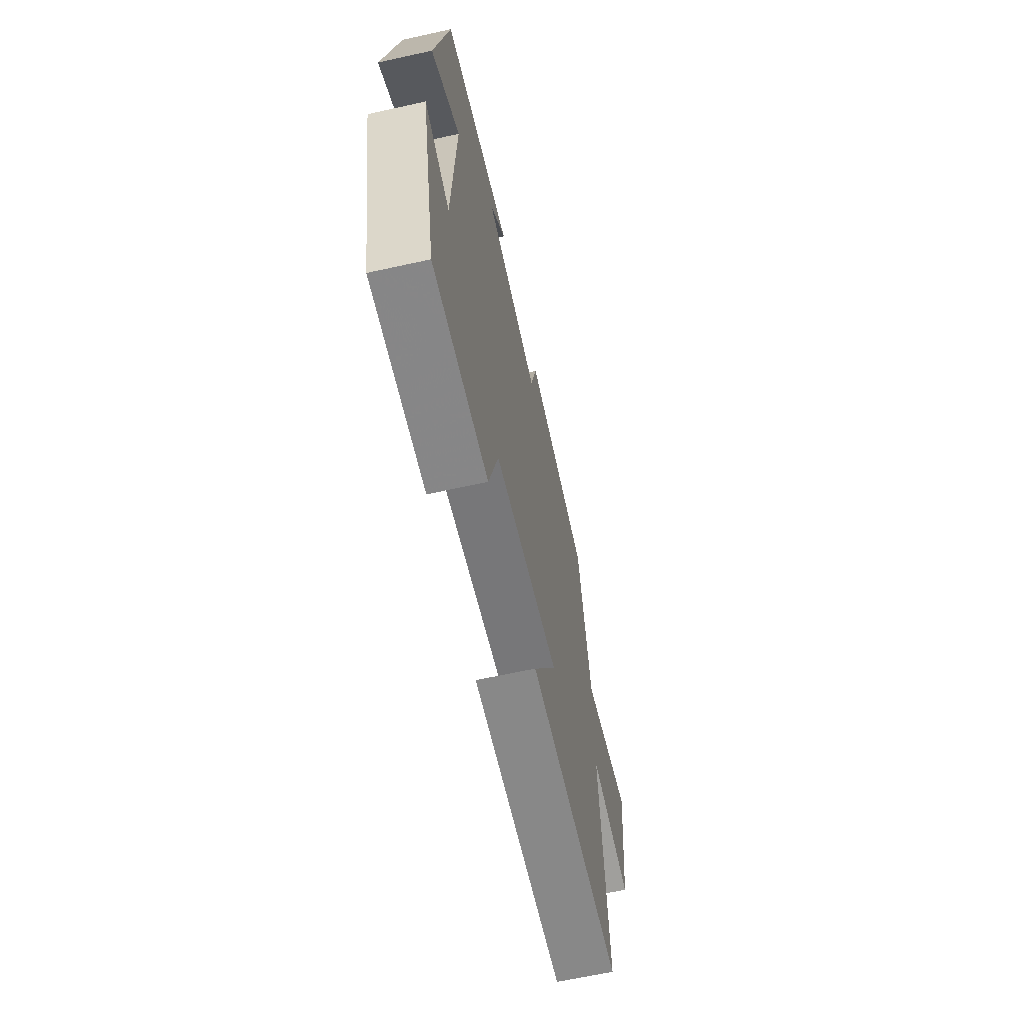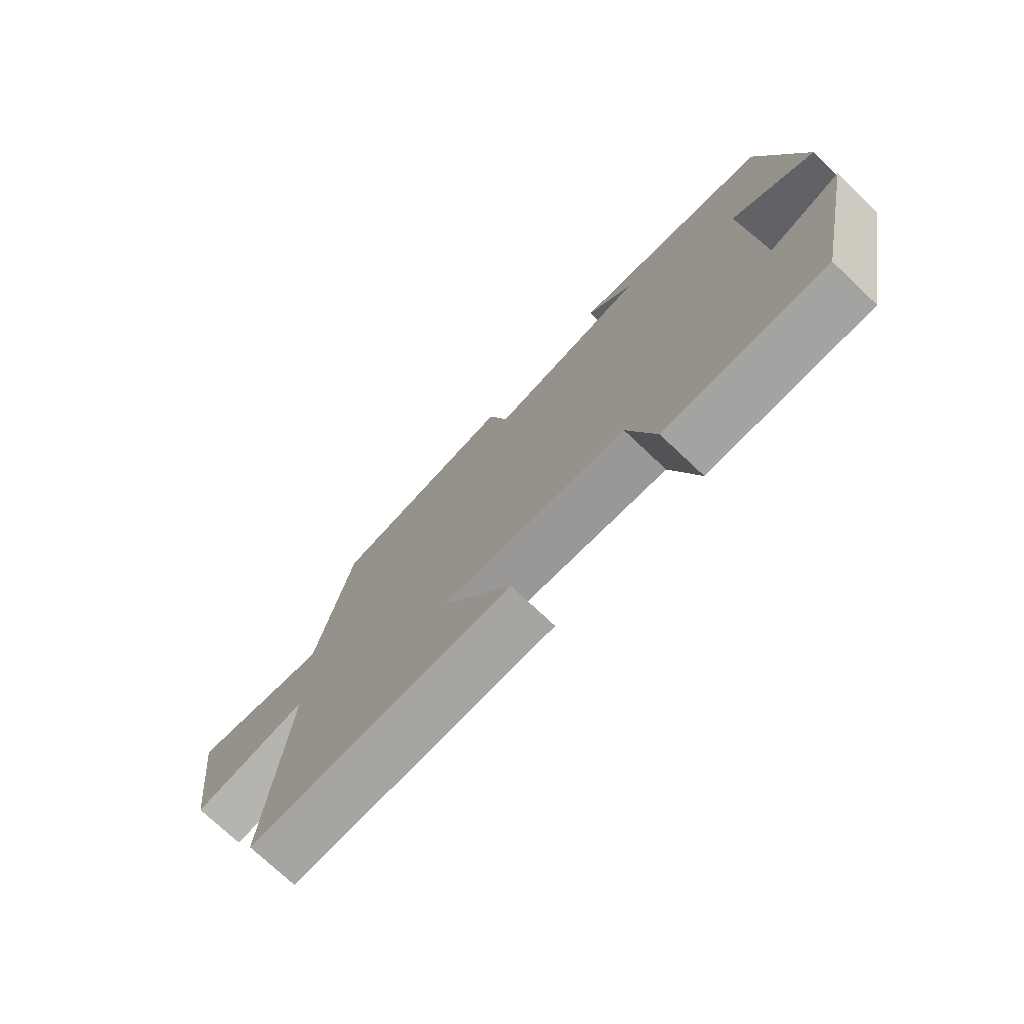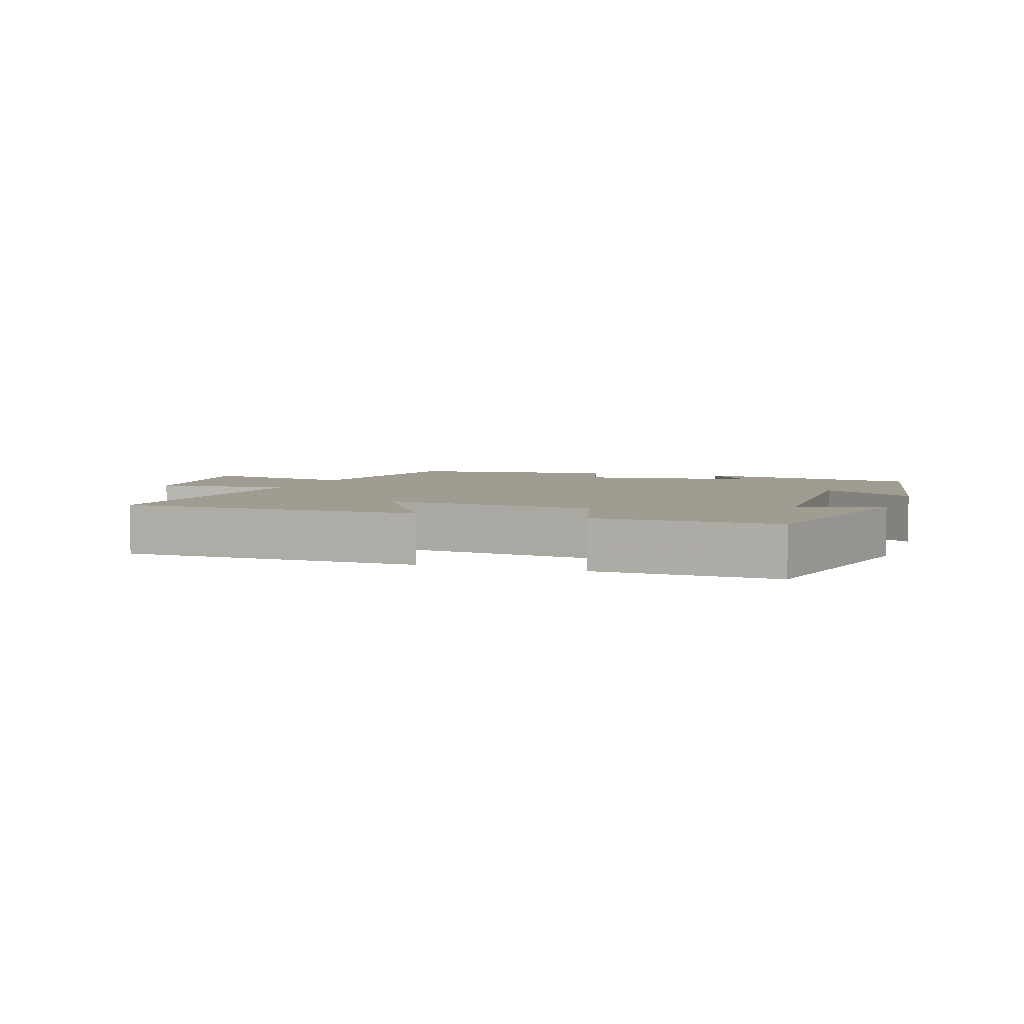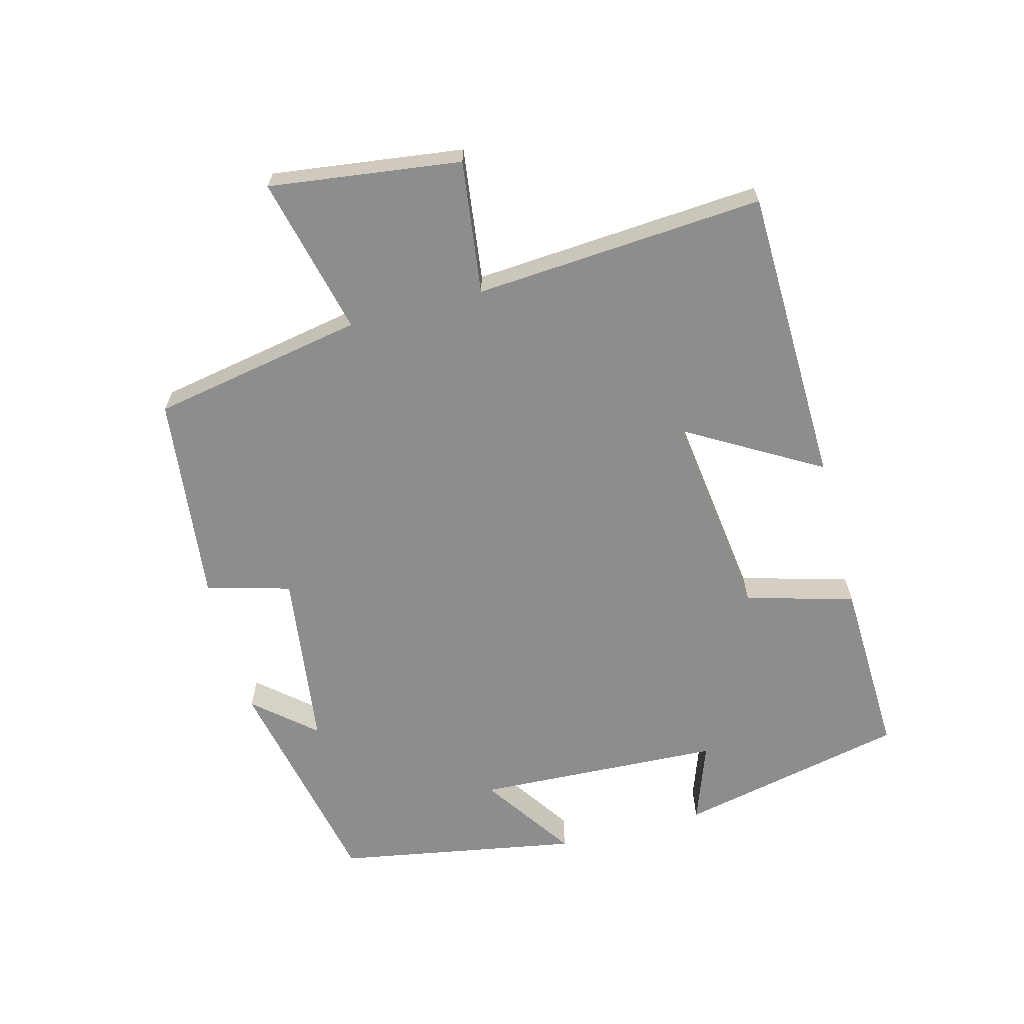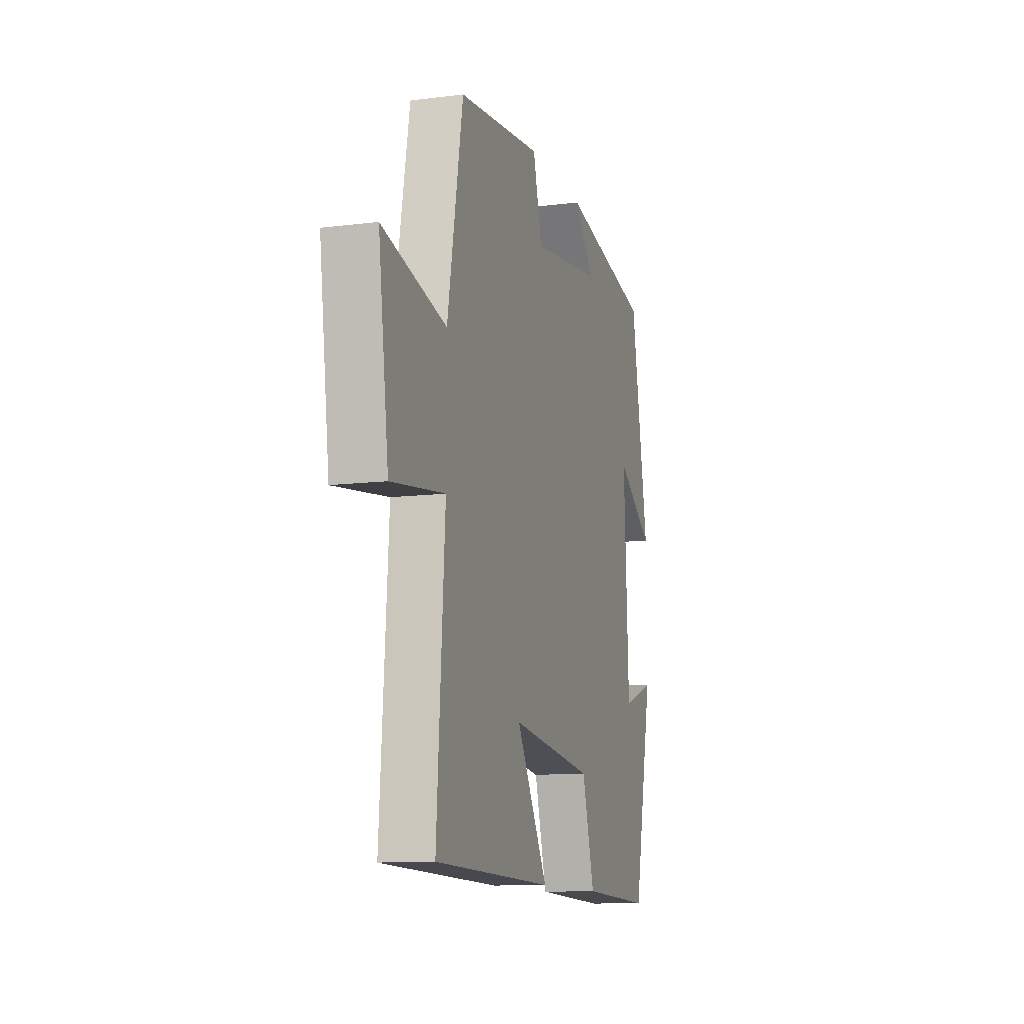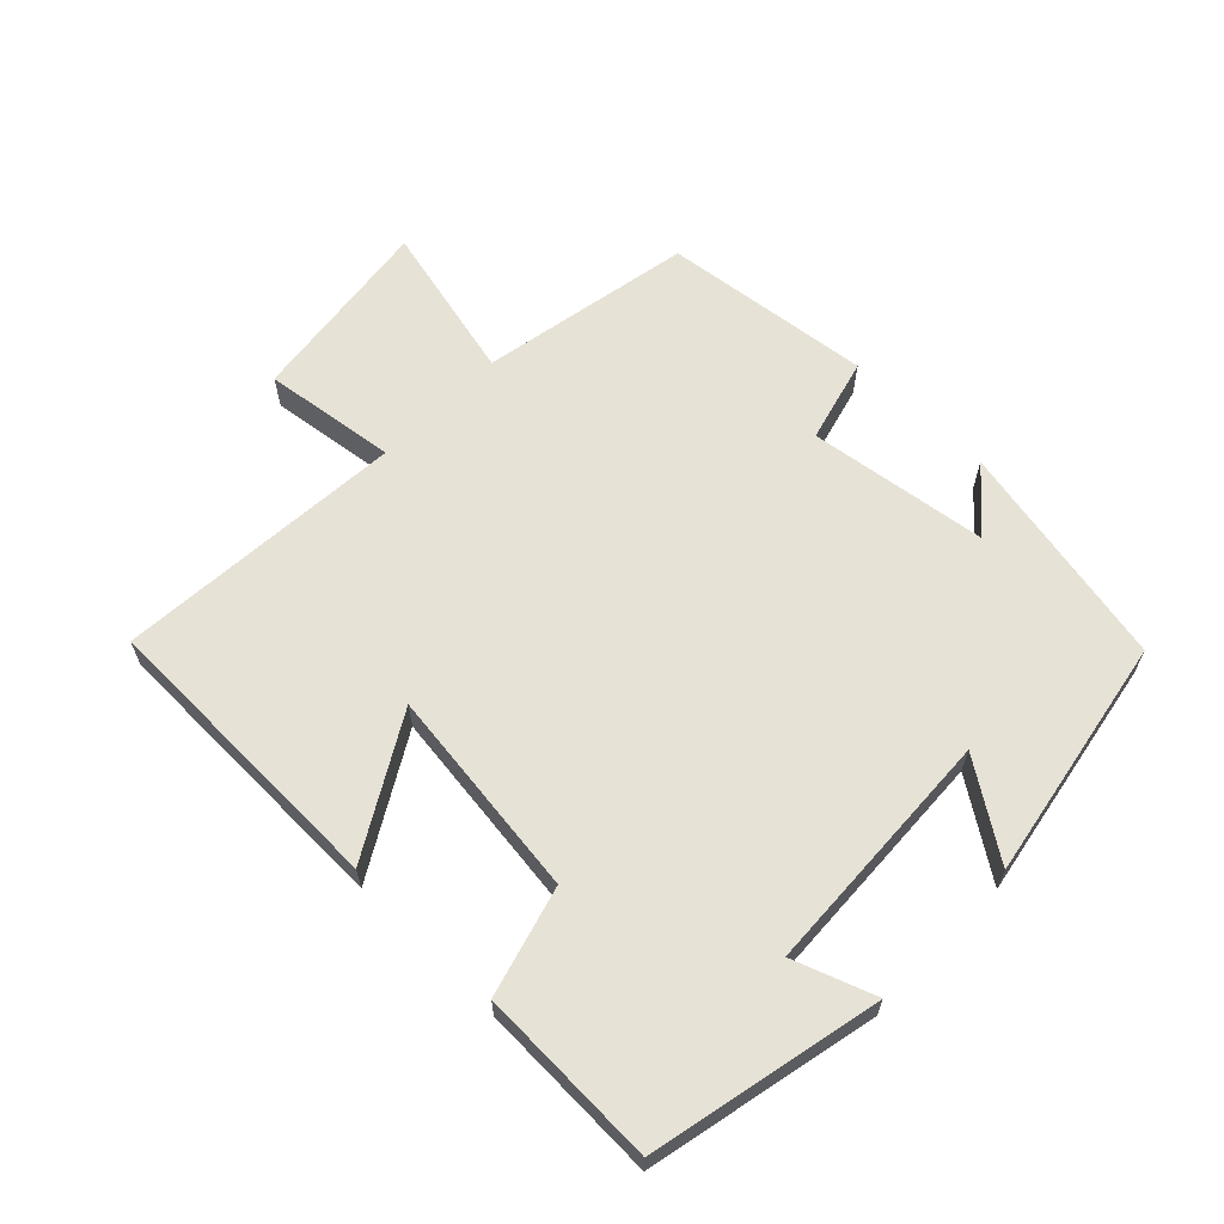
<metadata>
{"format":"obj","ext":"obj","renderer":"f3d","projection":"perspective","resolution":1024,"background":"white","views":[{"elev":-64.1,"azim":-77.4,"up":"+Z"},{"elev":-74.7,"azim":-133.3,"up":"+Z"},{"elev":4.4,"azim":-160.8,"up":"+Y"},{"elev":-64.7,"azim":104.9,"up":"+Y"},{"elev":-11.4,"azim":107.0,"up":"+Z"},{"elev":63.0,"azim":-135.8,"up":"+Y"}]}
</metadata>
<code>
v -0.435 0.07 0.43
v -0.095 0.07 0.5
v -0.173 0.07 0.41
v 0.095 0.07 0.374
v 0.129 0.07 0.5
v 0.442 0.07 0.464
v 0.5 0.07 0.146
v 0.737 0.07 0.202
v 0.699 0.07 -0.084
v 0.5 0.07 -0.058
v 0.53 0.07 -0.49
v 0.084 0.07 -0.5
v 0.202 0.07 -0.298
v -0.112 0.07 -0.338
v -0.158 0.07 -0.5
v -0.426 0.07 -0.509
v -0.5 0.07 -0.166
v -0.379 0.07 -0.21
v -0.361 0.07 0.16
v -0.5 0.07 0.066
v -0.435 0 0.43
v -0.095 0 0.5
v -0.173 0 0.41
v 0.095 0 0.374
v 0.129 0 0.5
v 0.442 0 0.464
v 0.5 0 0.146
v 0.737 0 0.202
v 0.699 0 -0.084
v 0.5 0 -0.058
v 0.53 0 -0.49
v 0.084 0 -0.5
v 0.202 0 -0.298
v -0.112 0 -0.338
v -0.158 0 -0.5
v -0.426 0 -0.509
v -0.5 0 -0.166
v -0.379 0 -0.21
v -0.361 0 0.16
v -0.5 0 0.066
f 19 20 1
f 15 16 17 18
f 14 15 18 19
f 13 14 19 1
f 10 11 12 13
f 7 8 9 10
f 4 5 6 7
f 3 4 7 10
f 1 2 3
f 1 3 10 13
f 21 40 39
f 38 37 36 35
f 39 38 35 34
f 21 39 34 33
f 33 32 31 30
f 30 29 28 27
f 27 26 25 24
f 30 27 24 23
f 23 22 21
f 33 30 23 21
f 1 21 22 2
f 2 22 23 3
f 3 23 24 4
f 4 24 25 5
f 5 25 26 6
f 6 26 27 7
f 7 27 28 8
f 8 28 29 9
f 9 29 30 10
f 10 30 31 11
f 11 31 32 12
f 12 32 33 13
f 13 33 34 14
f 14 34 35 15
f 15 35 36 16
f 16 36 37 17
f 17 37 38 18
f 18 38 39 19
f 19 39 40 20
f 20 40 21 1

</code>
